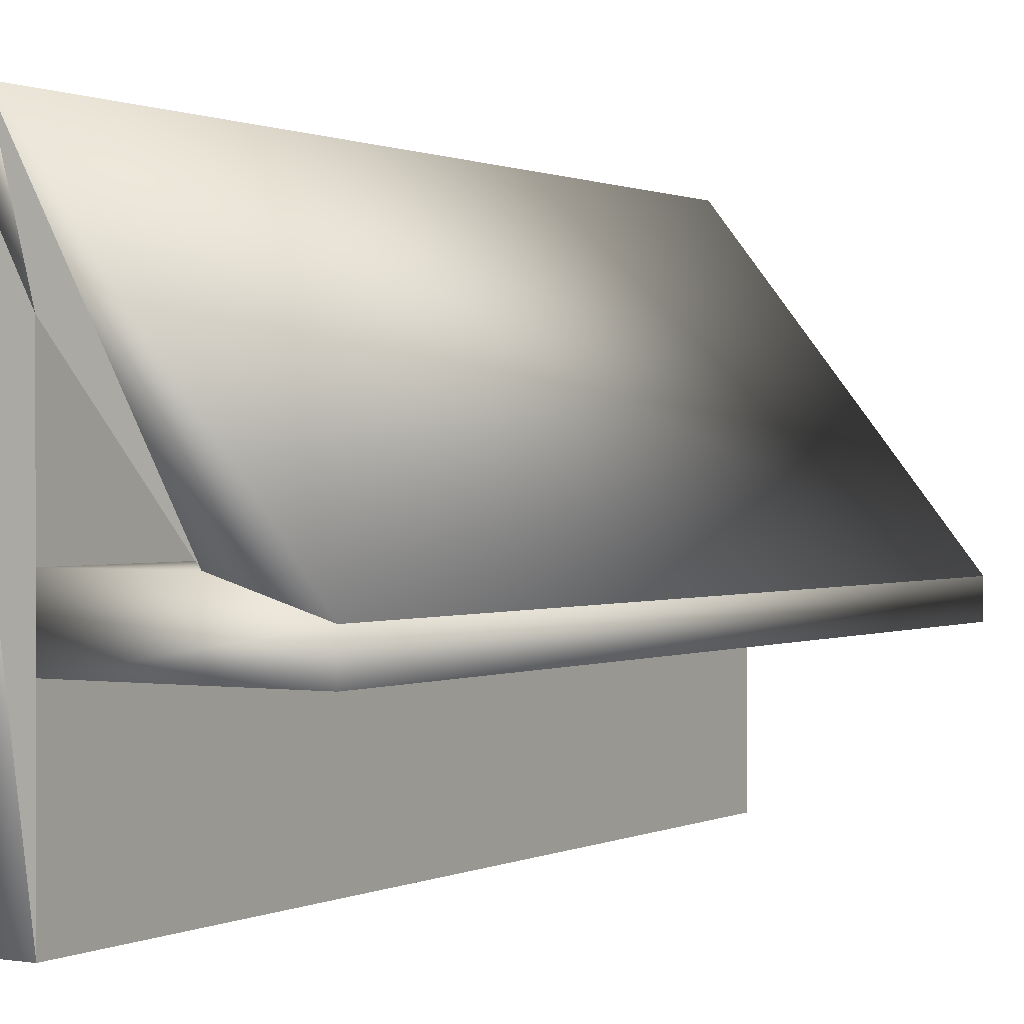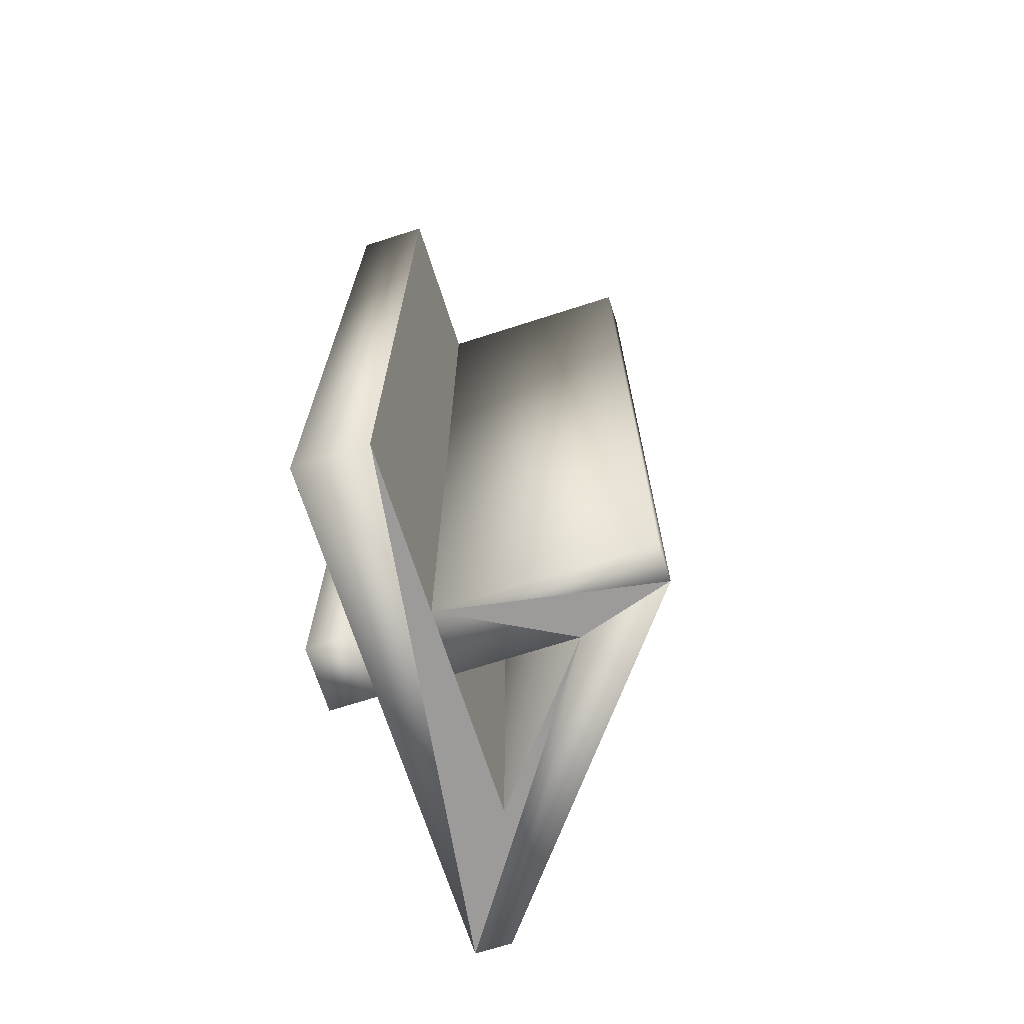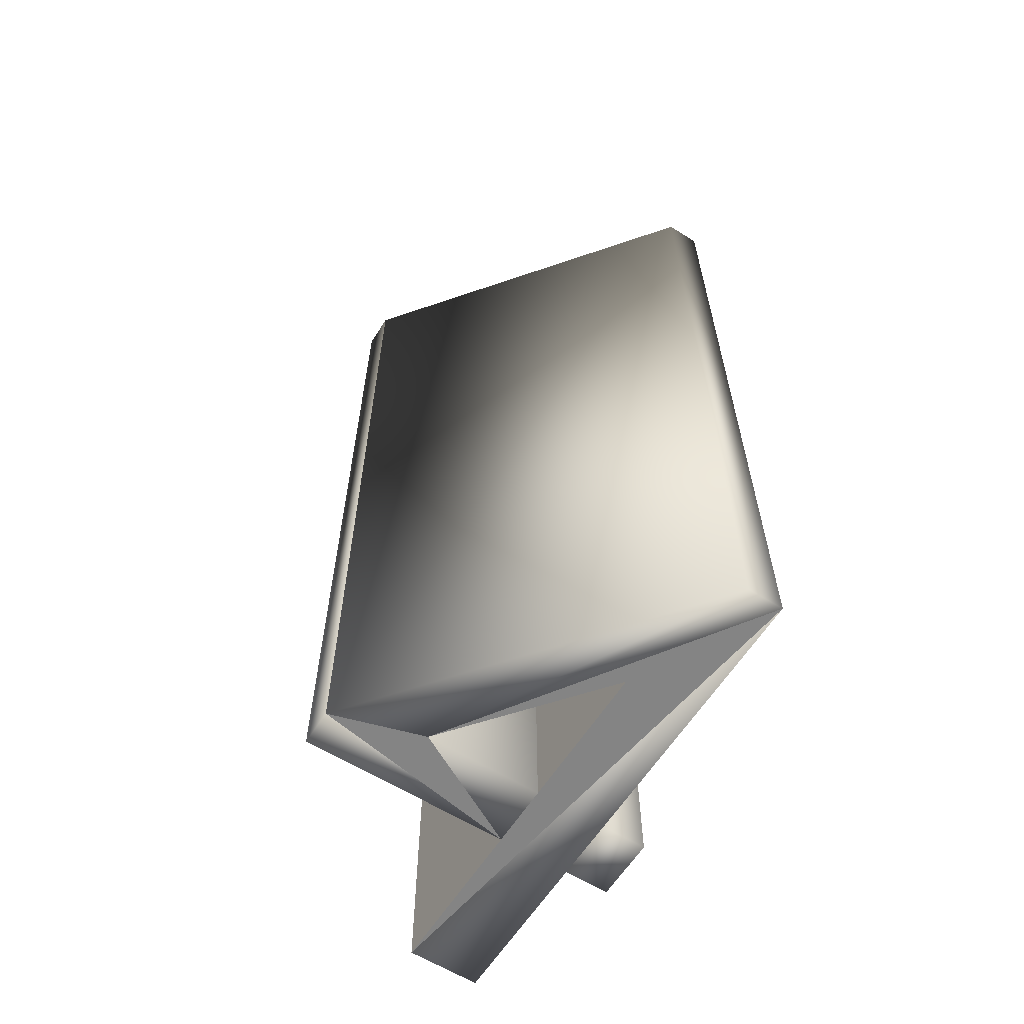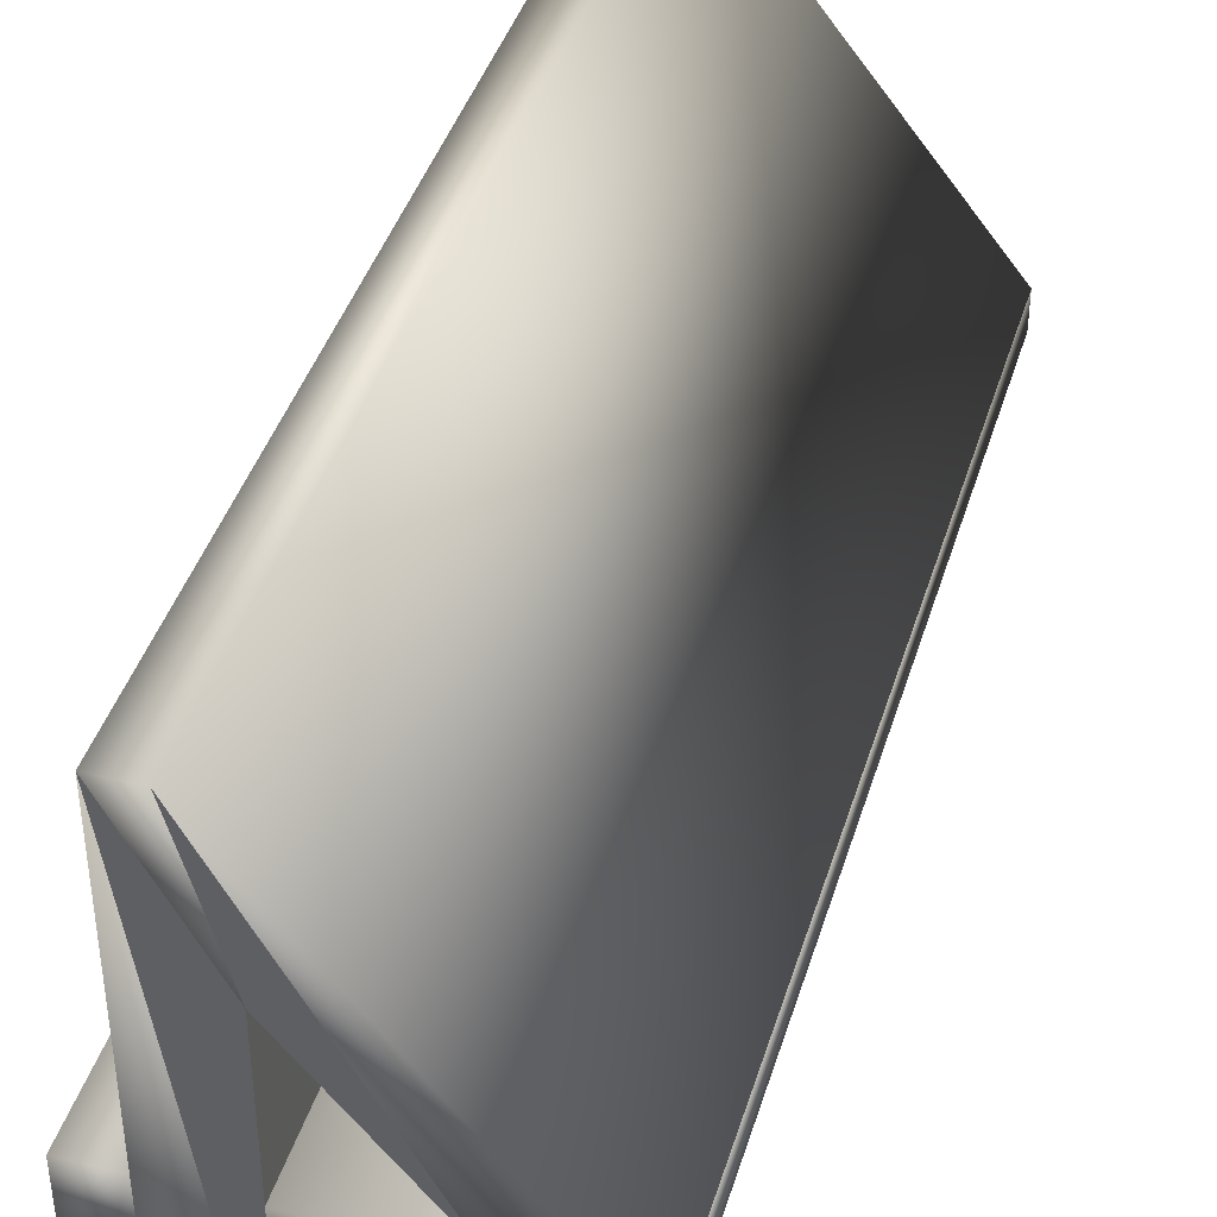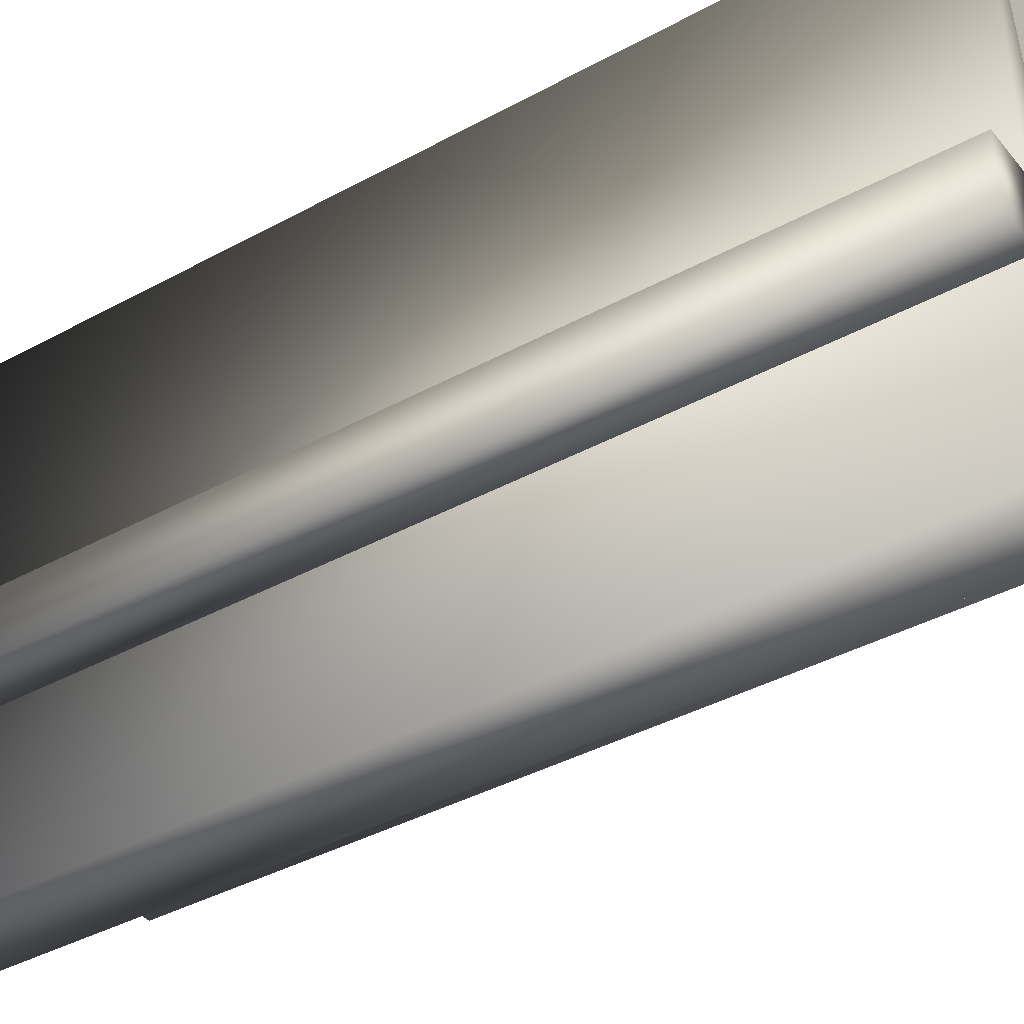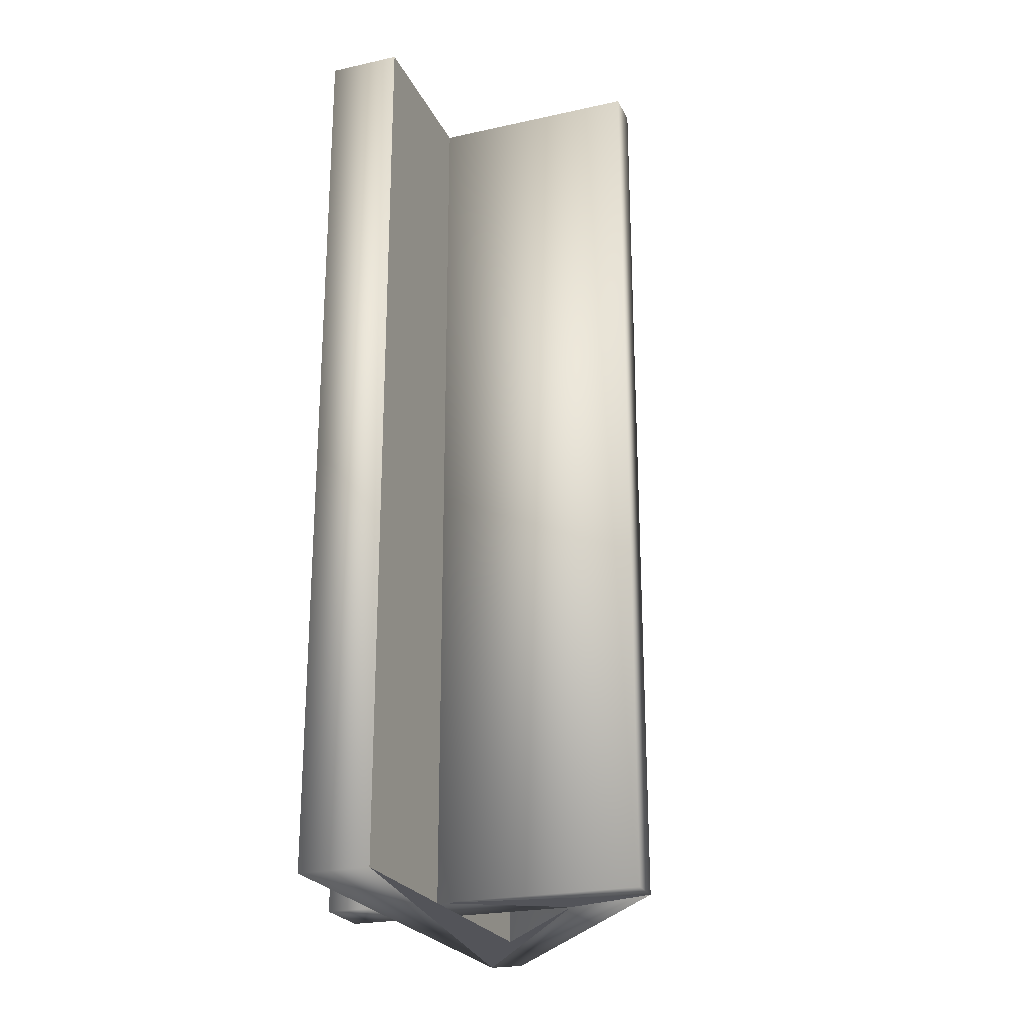
<metadata>
{"format":"obj","ext":"obj","renderer":"f3d","projection":"perspective","resolution":1024,"background":"white","views":[{"elev":0.7,"azim":-149.0,"up":"+Z"},{"elev":-69.9,"azim":-162.2,"up":"+Y"},{"elev":-61.4,"azim":-32.3,"up":"+Y"},{"elev":41.2,"azim":-163.6,"up":"+Z"},{"elev":-38.8,"azim":124.6,"up":"+Z"},{"elev":-23.9,"azim":-159.8,"up":"+Y"}]}
</metadata>
<code>
o Text.001
v 0.005 0.05 -0.01
v 0.005 -0.05 -0.01
v -0.018 0.05 -0.01
v -0.018 -0.05 -0.01
v -0.018 0.05 -0.006
v -0.018 -0.05 -0.006
v 0.005 0.05 -0.003
v 0.005 -0.05 -0.003
v -0.008 0.05 -0.003
v -0.008 -0.05 -0.003
f 2 10 6
f 2 4 3 1
f 4 6 5 3
f 10 8 7 9
f 5 9 7
f 2 8 10
f 2 6 4
f 2 1 7 8
f 1 3 5 7
f 9 5 6 10
o Text.002
v 0.013 0.05 -0.028
v 0.013 -0.05 -0.028
v 0.005 0.05 -0.028
v 0.005 -0.05 -0.028
v 0.013 0.05 0.028
v 0.013 -0.05 0.028
v 0.005 -0.05 0.013
v 0.005 0.05 0.013
f 14 17 18 13
f 14 16 17
f 15 13 18
f 12 14 13 11
f 14 12 16
f 15 16 12 11
f 16 15 18 17
f 15 11 13
o Text.003
v 0.018 0.05 -0.003
v 0.018 -0.05 -0.003
v 0.018 0.05 -0.01
v 0.018 -0.05 -0.01
v 0.013 0.05 -0.01
v 0.013 -0.05 -0.01
v 0.013 0.05 -0.003
v 0.013 -0.05 -0.003
f 20 22 21 19
f 22 24 23 21
f 26 24 22 20
f 26 20 19 25
f 21 23 25 19
f 25 23 24 26
o Text.004
v -0.018 0.05 -0.006
v -0.018 -0.05 -0.006
v 0.009 0.05 0.028
v 0.009 -0.05 0.028
v 0.013 0.05 0.028
v 0.013 -0.05 0.028
v 0.005 0.05 0.013
v 0.005 -0.05 0.013
v -0.008 0.05 -0.003
v -0.008 -0.05 -0.003
f 29 33 35
f 36 34 32
f 34 33 31 32
f 29 35 27
f 28 27 35 36
f 28 30 29 27
f 30 32 31 29
f 29 31 33
f 36 30 28
f 36 32 30
f 36 35 33 34

</code>
